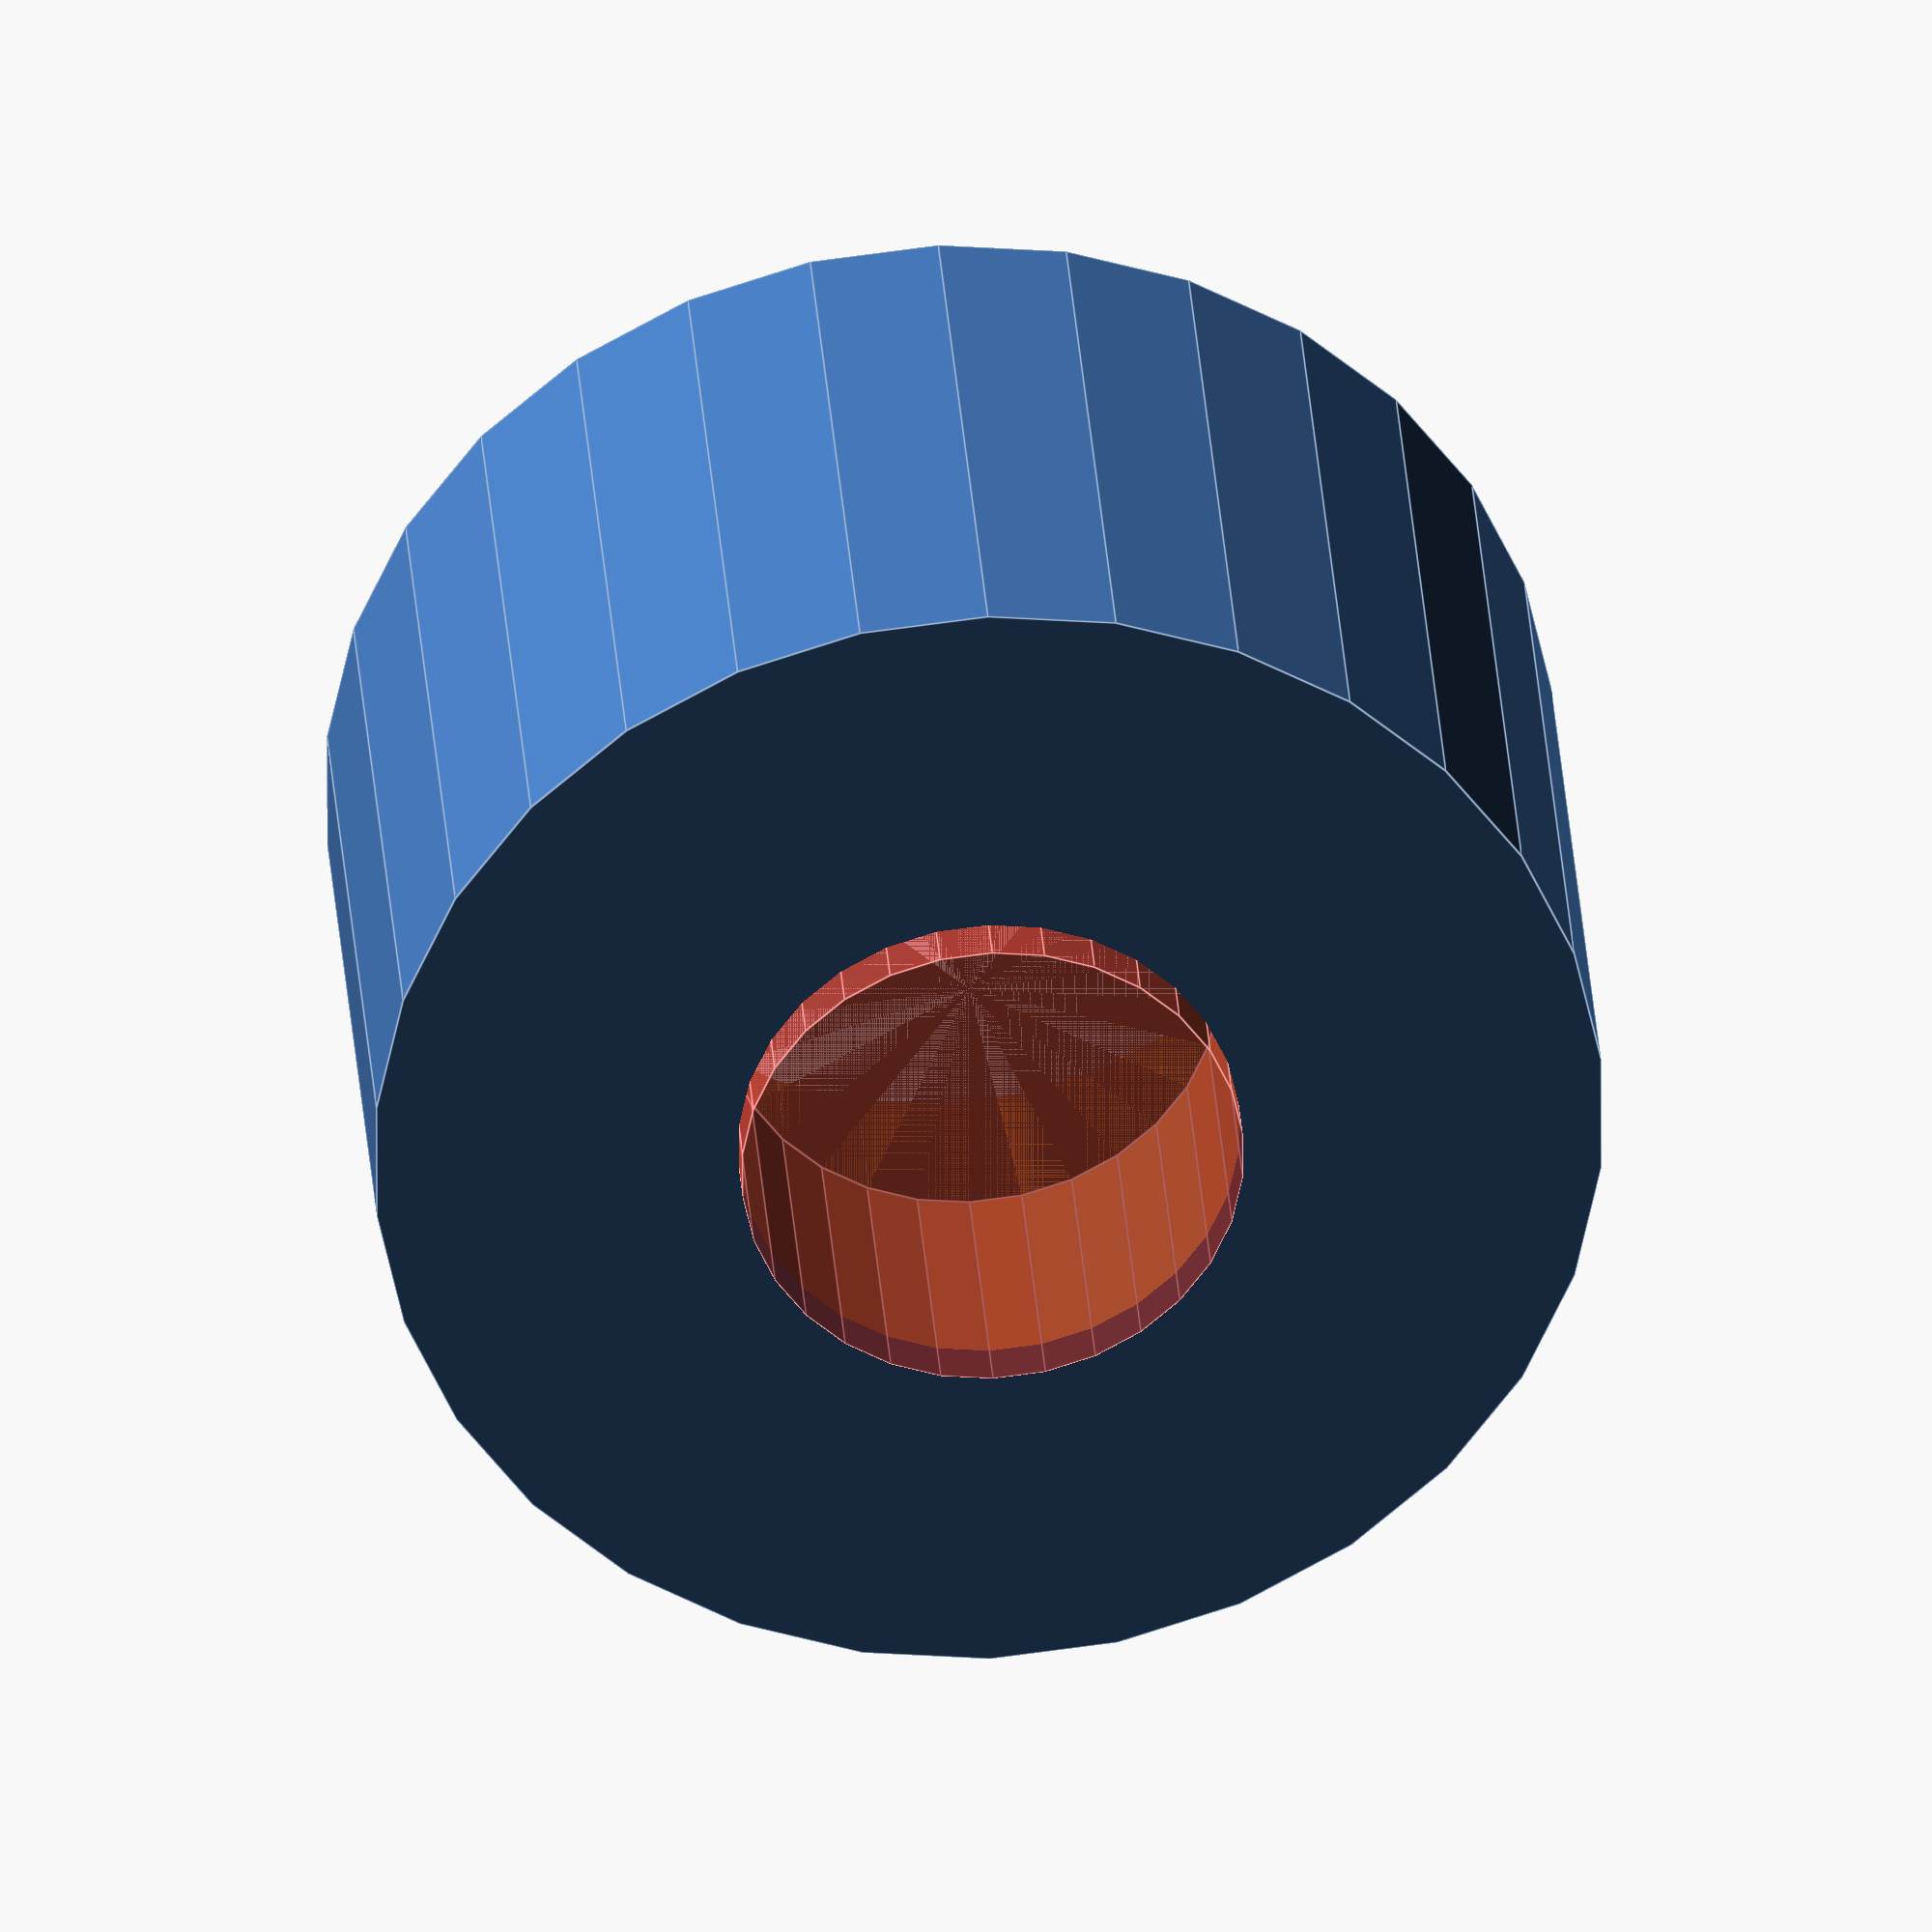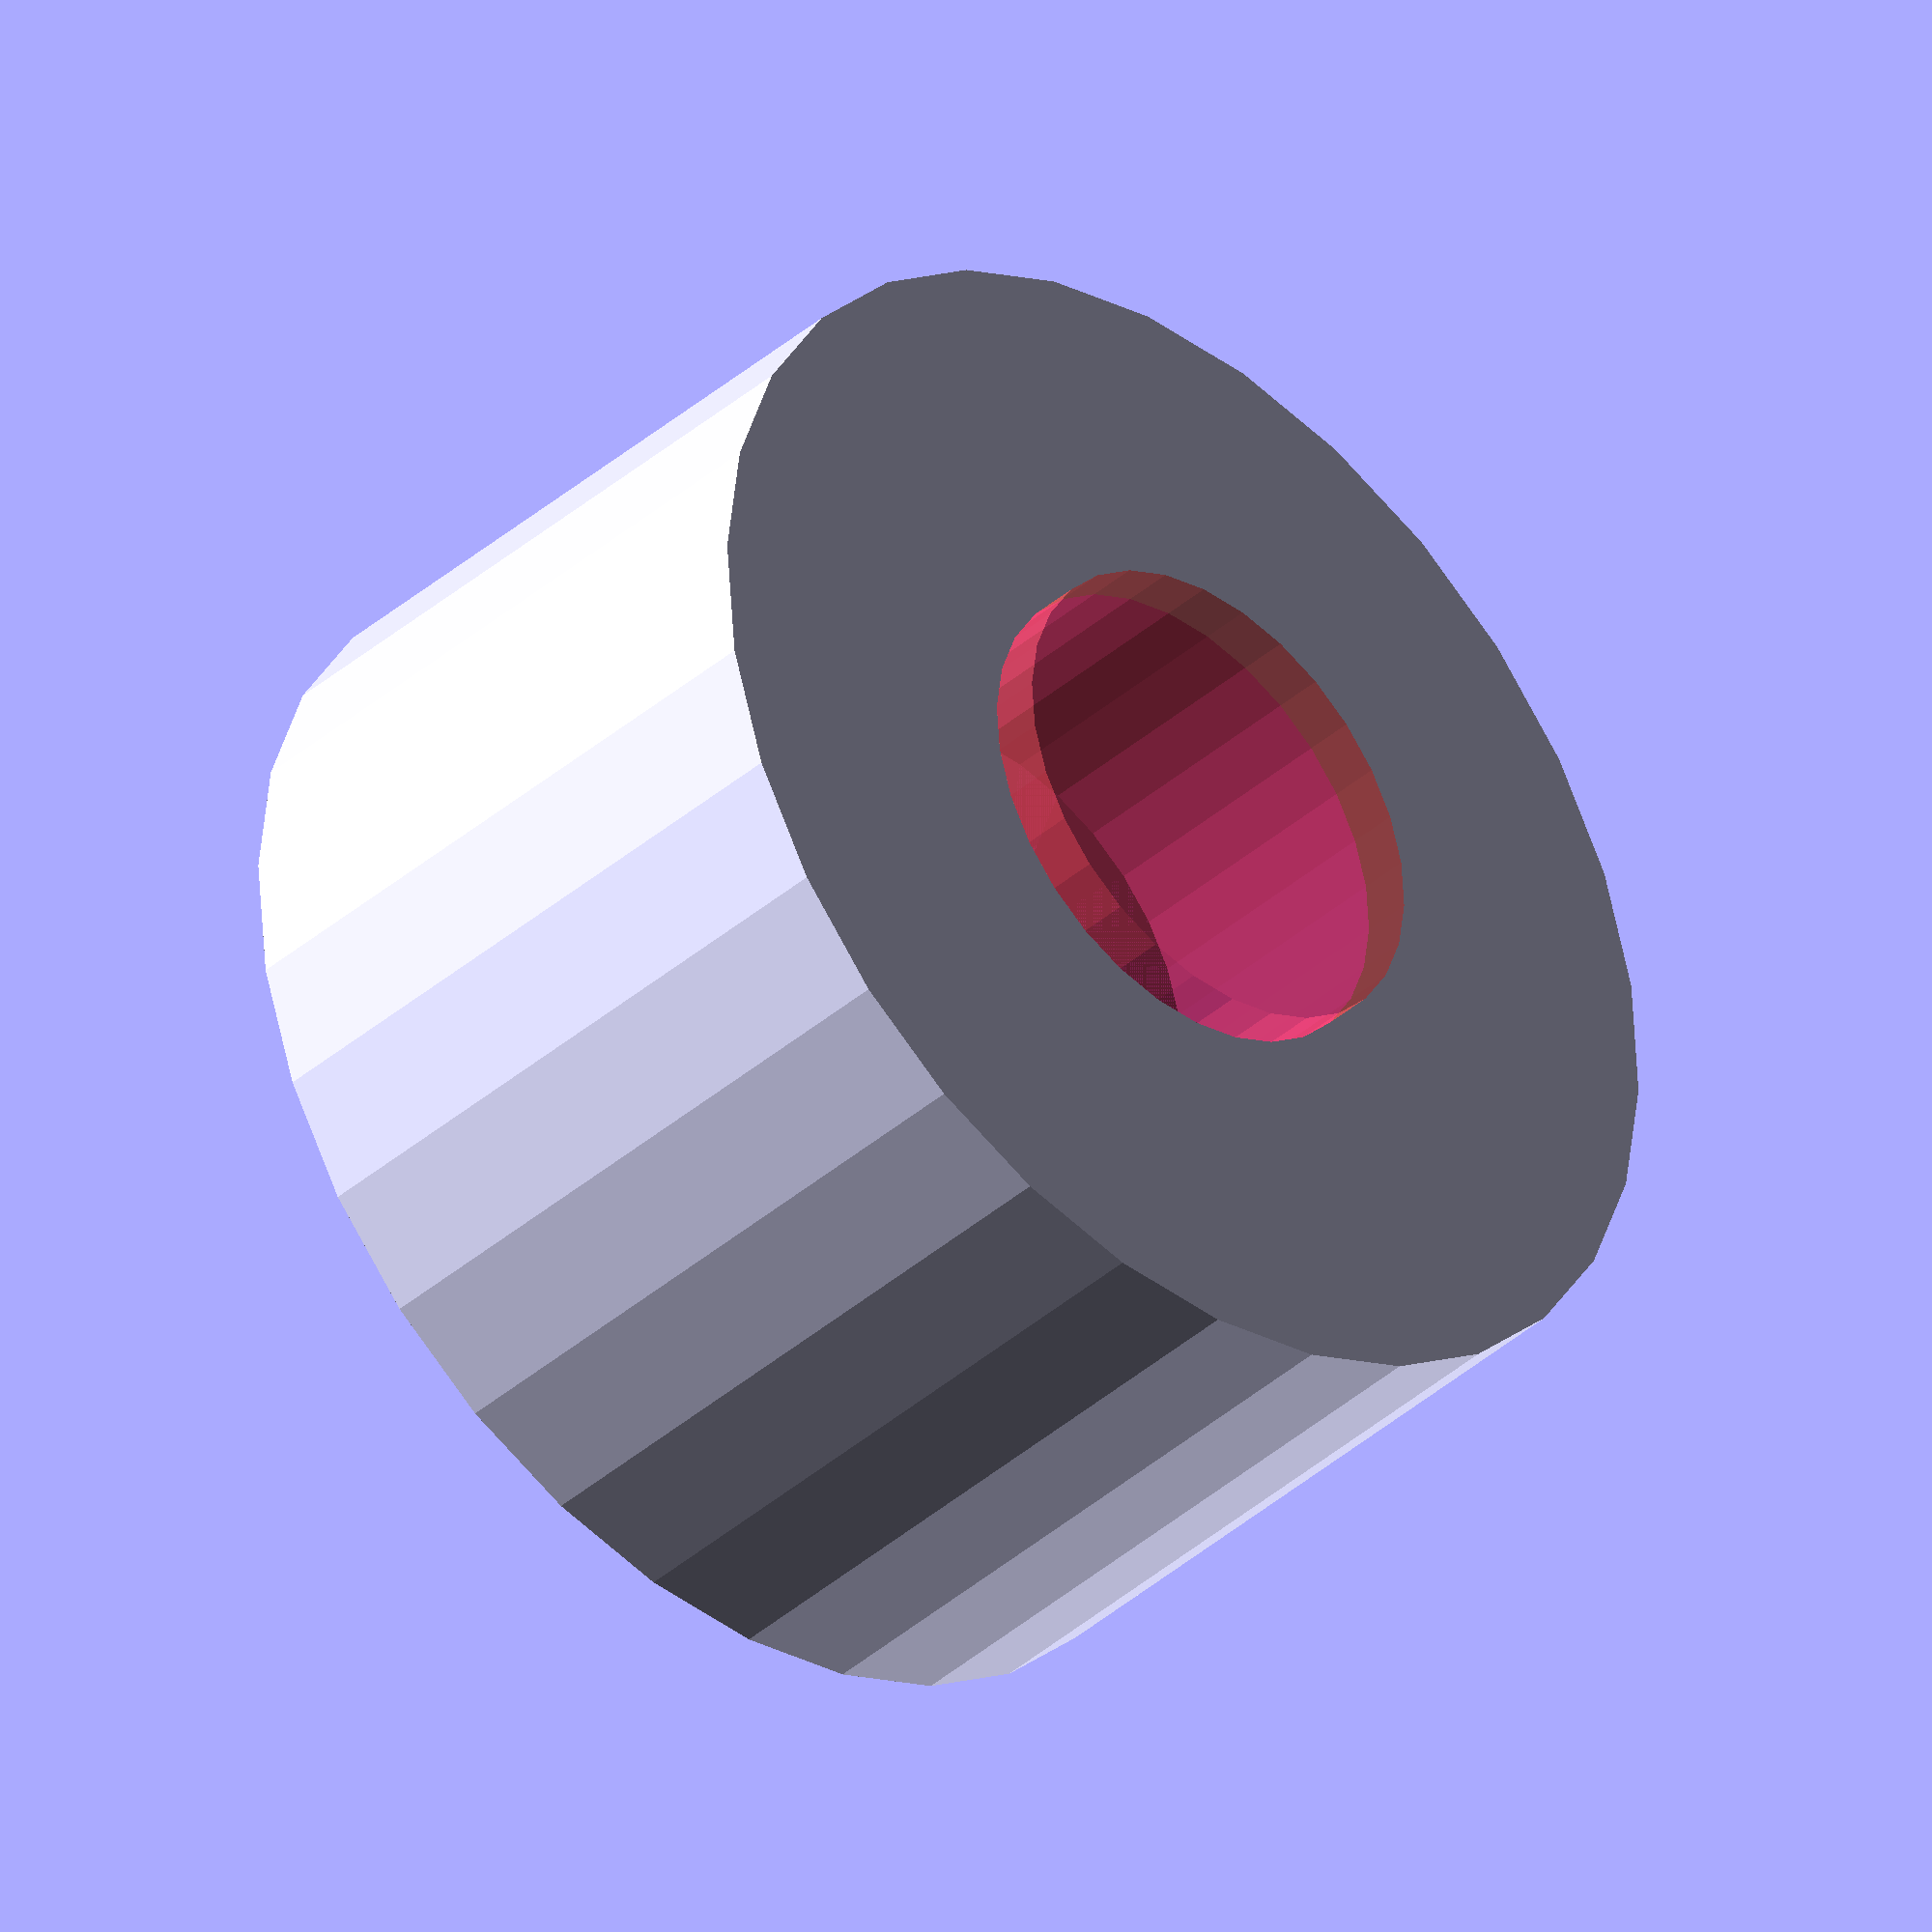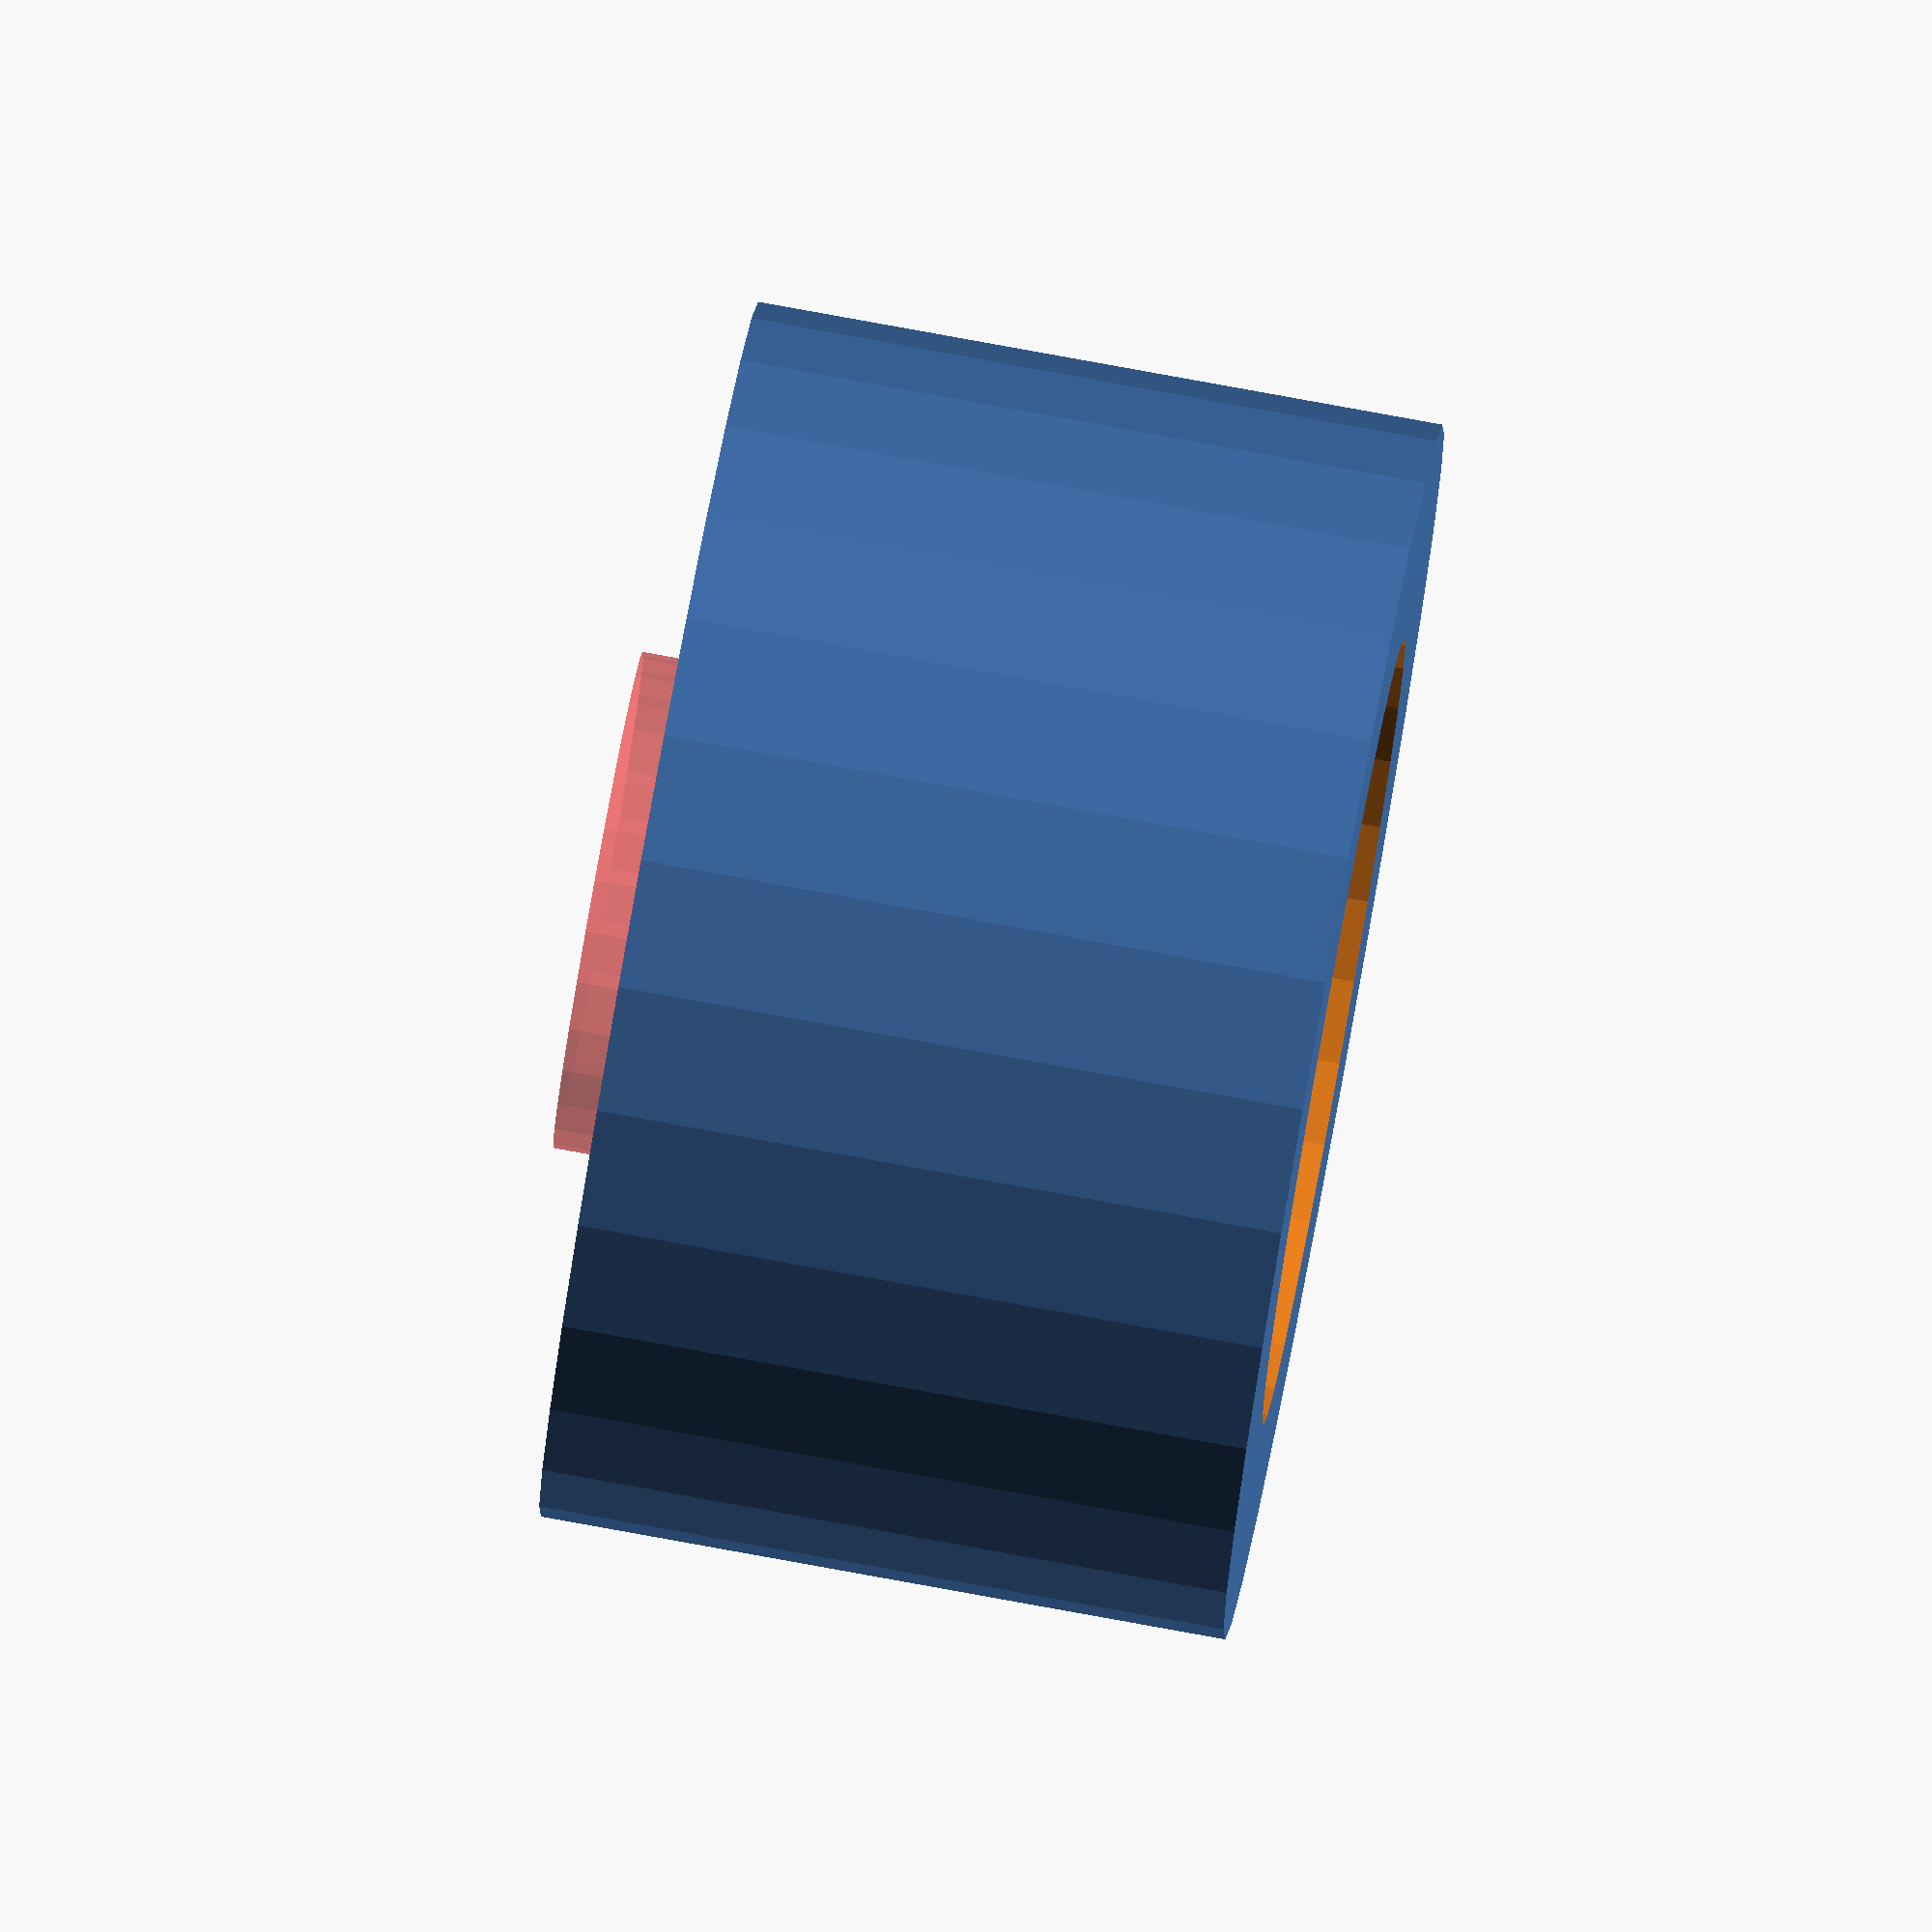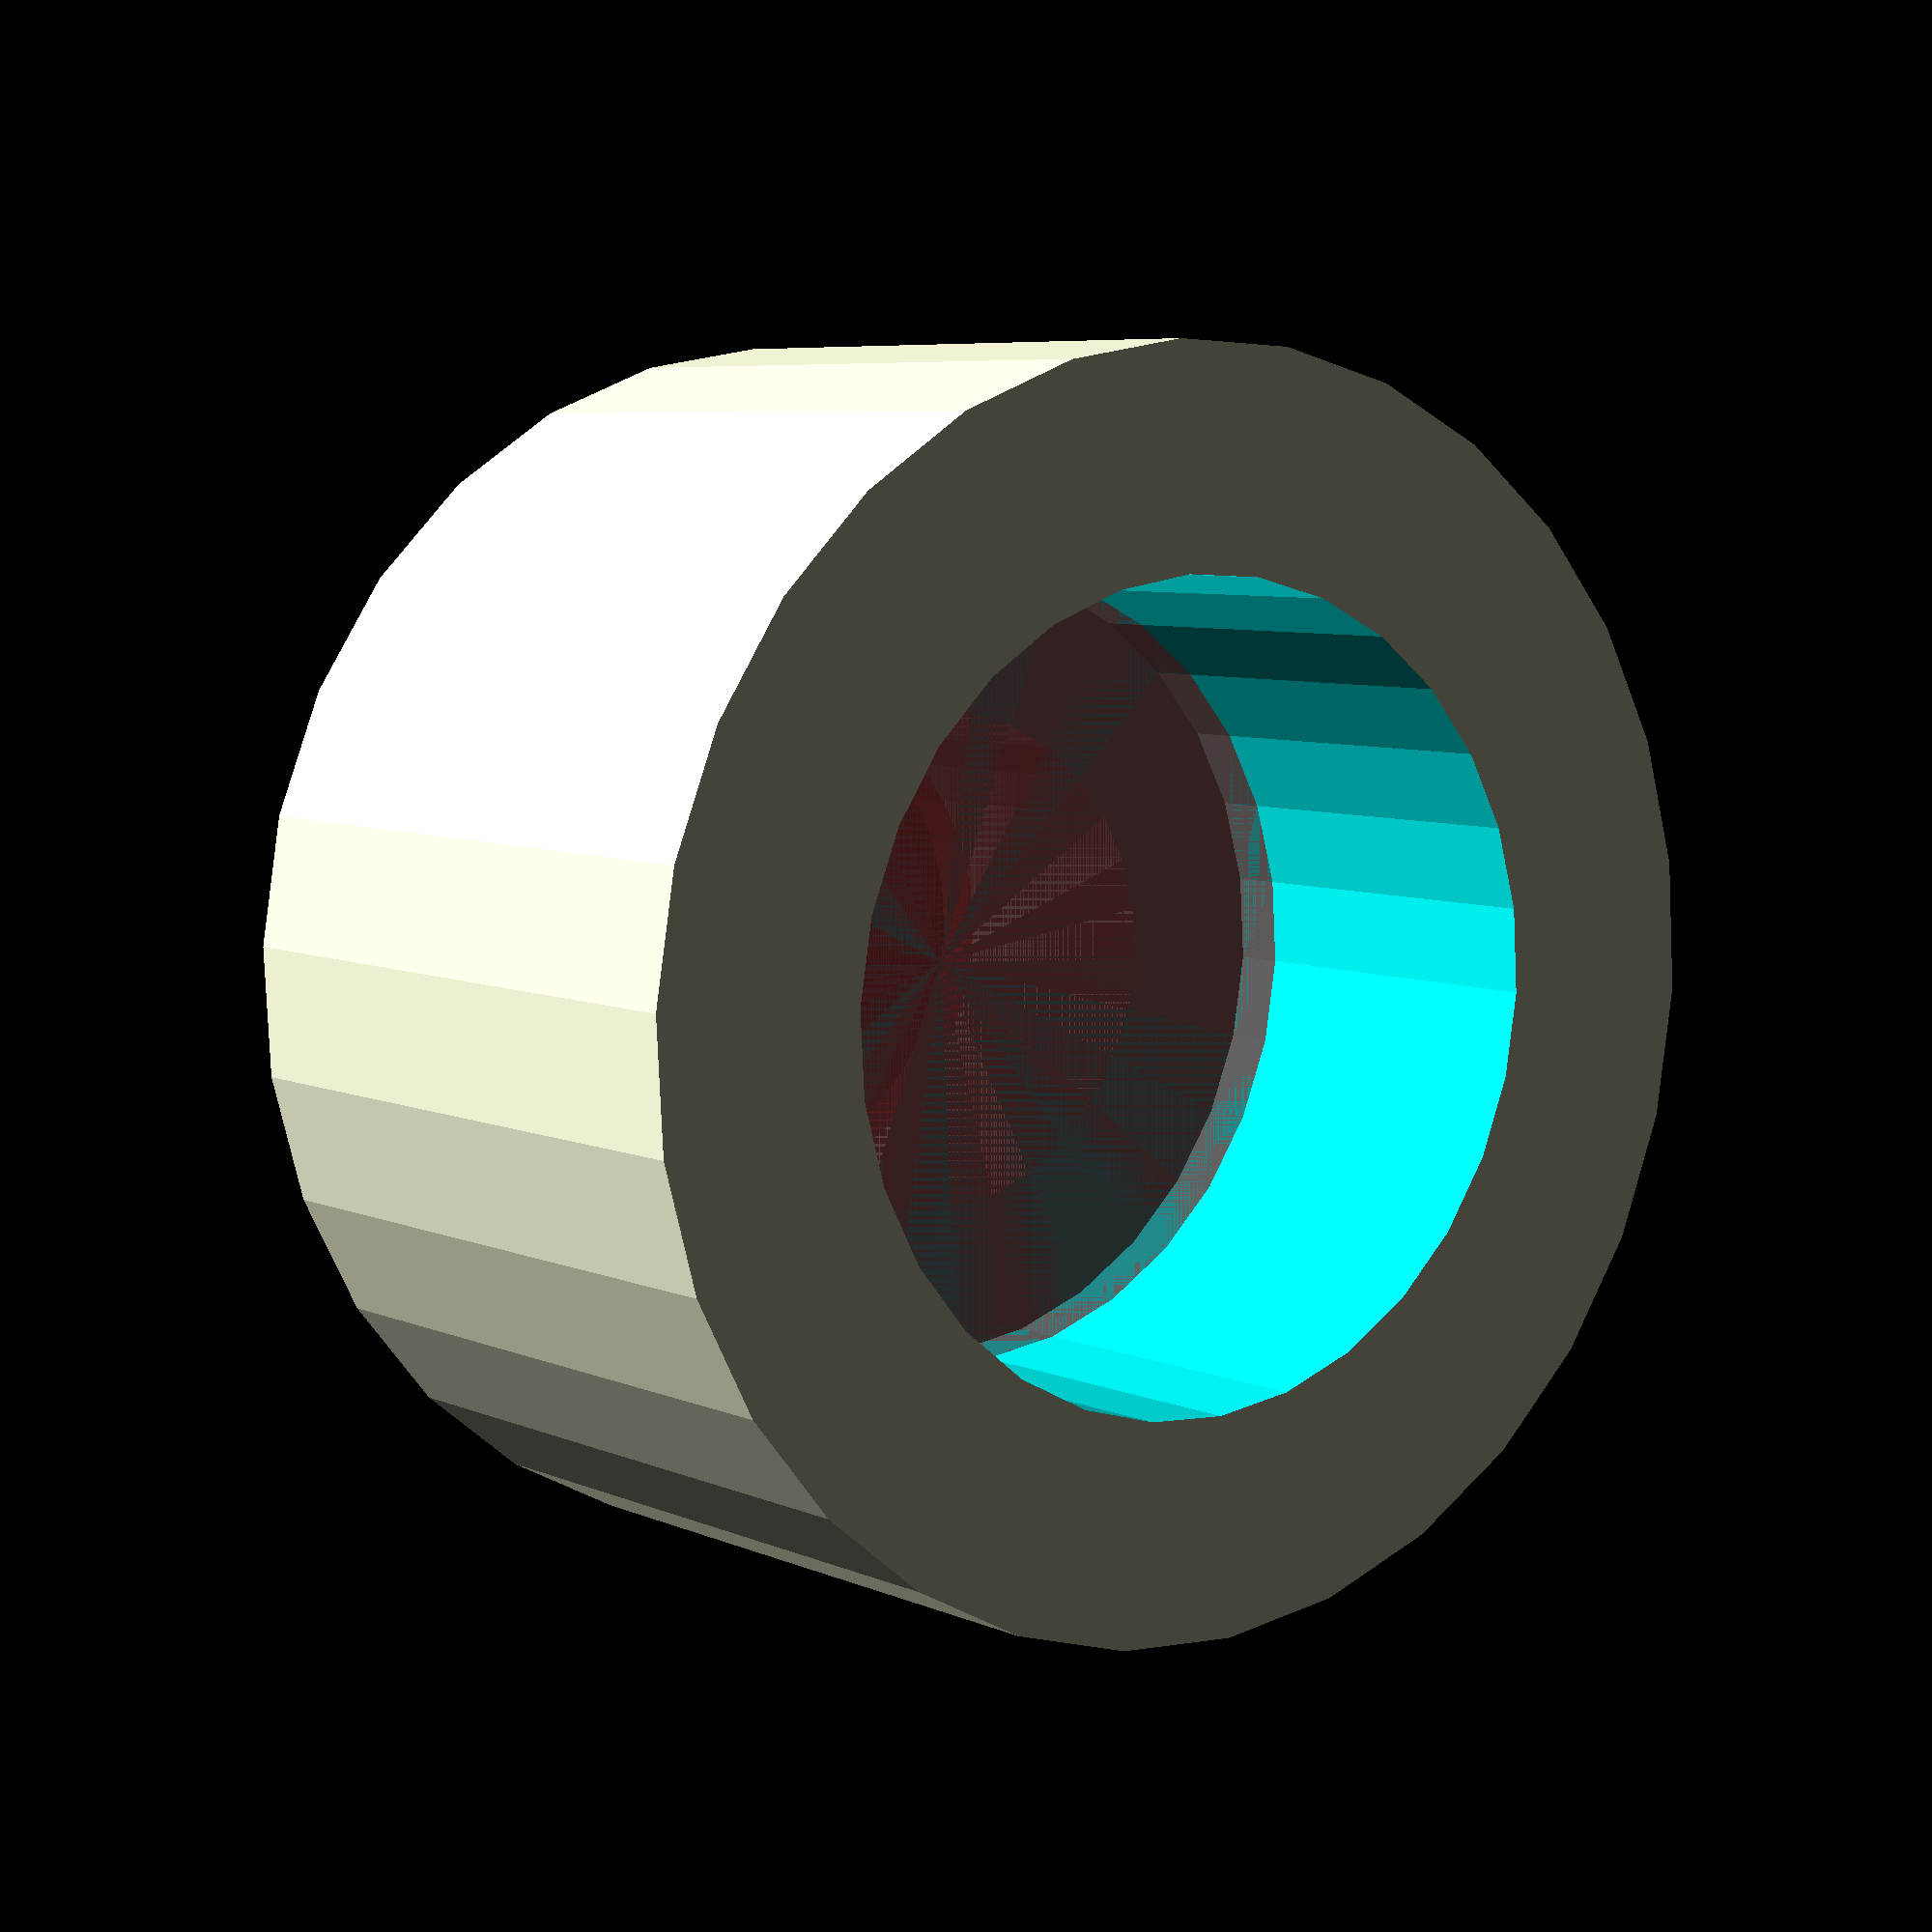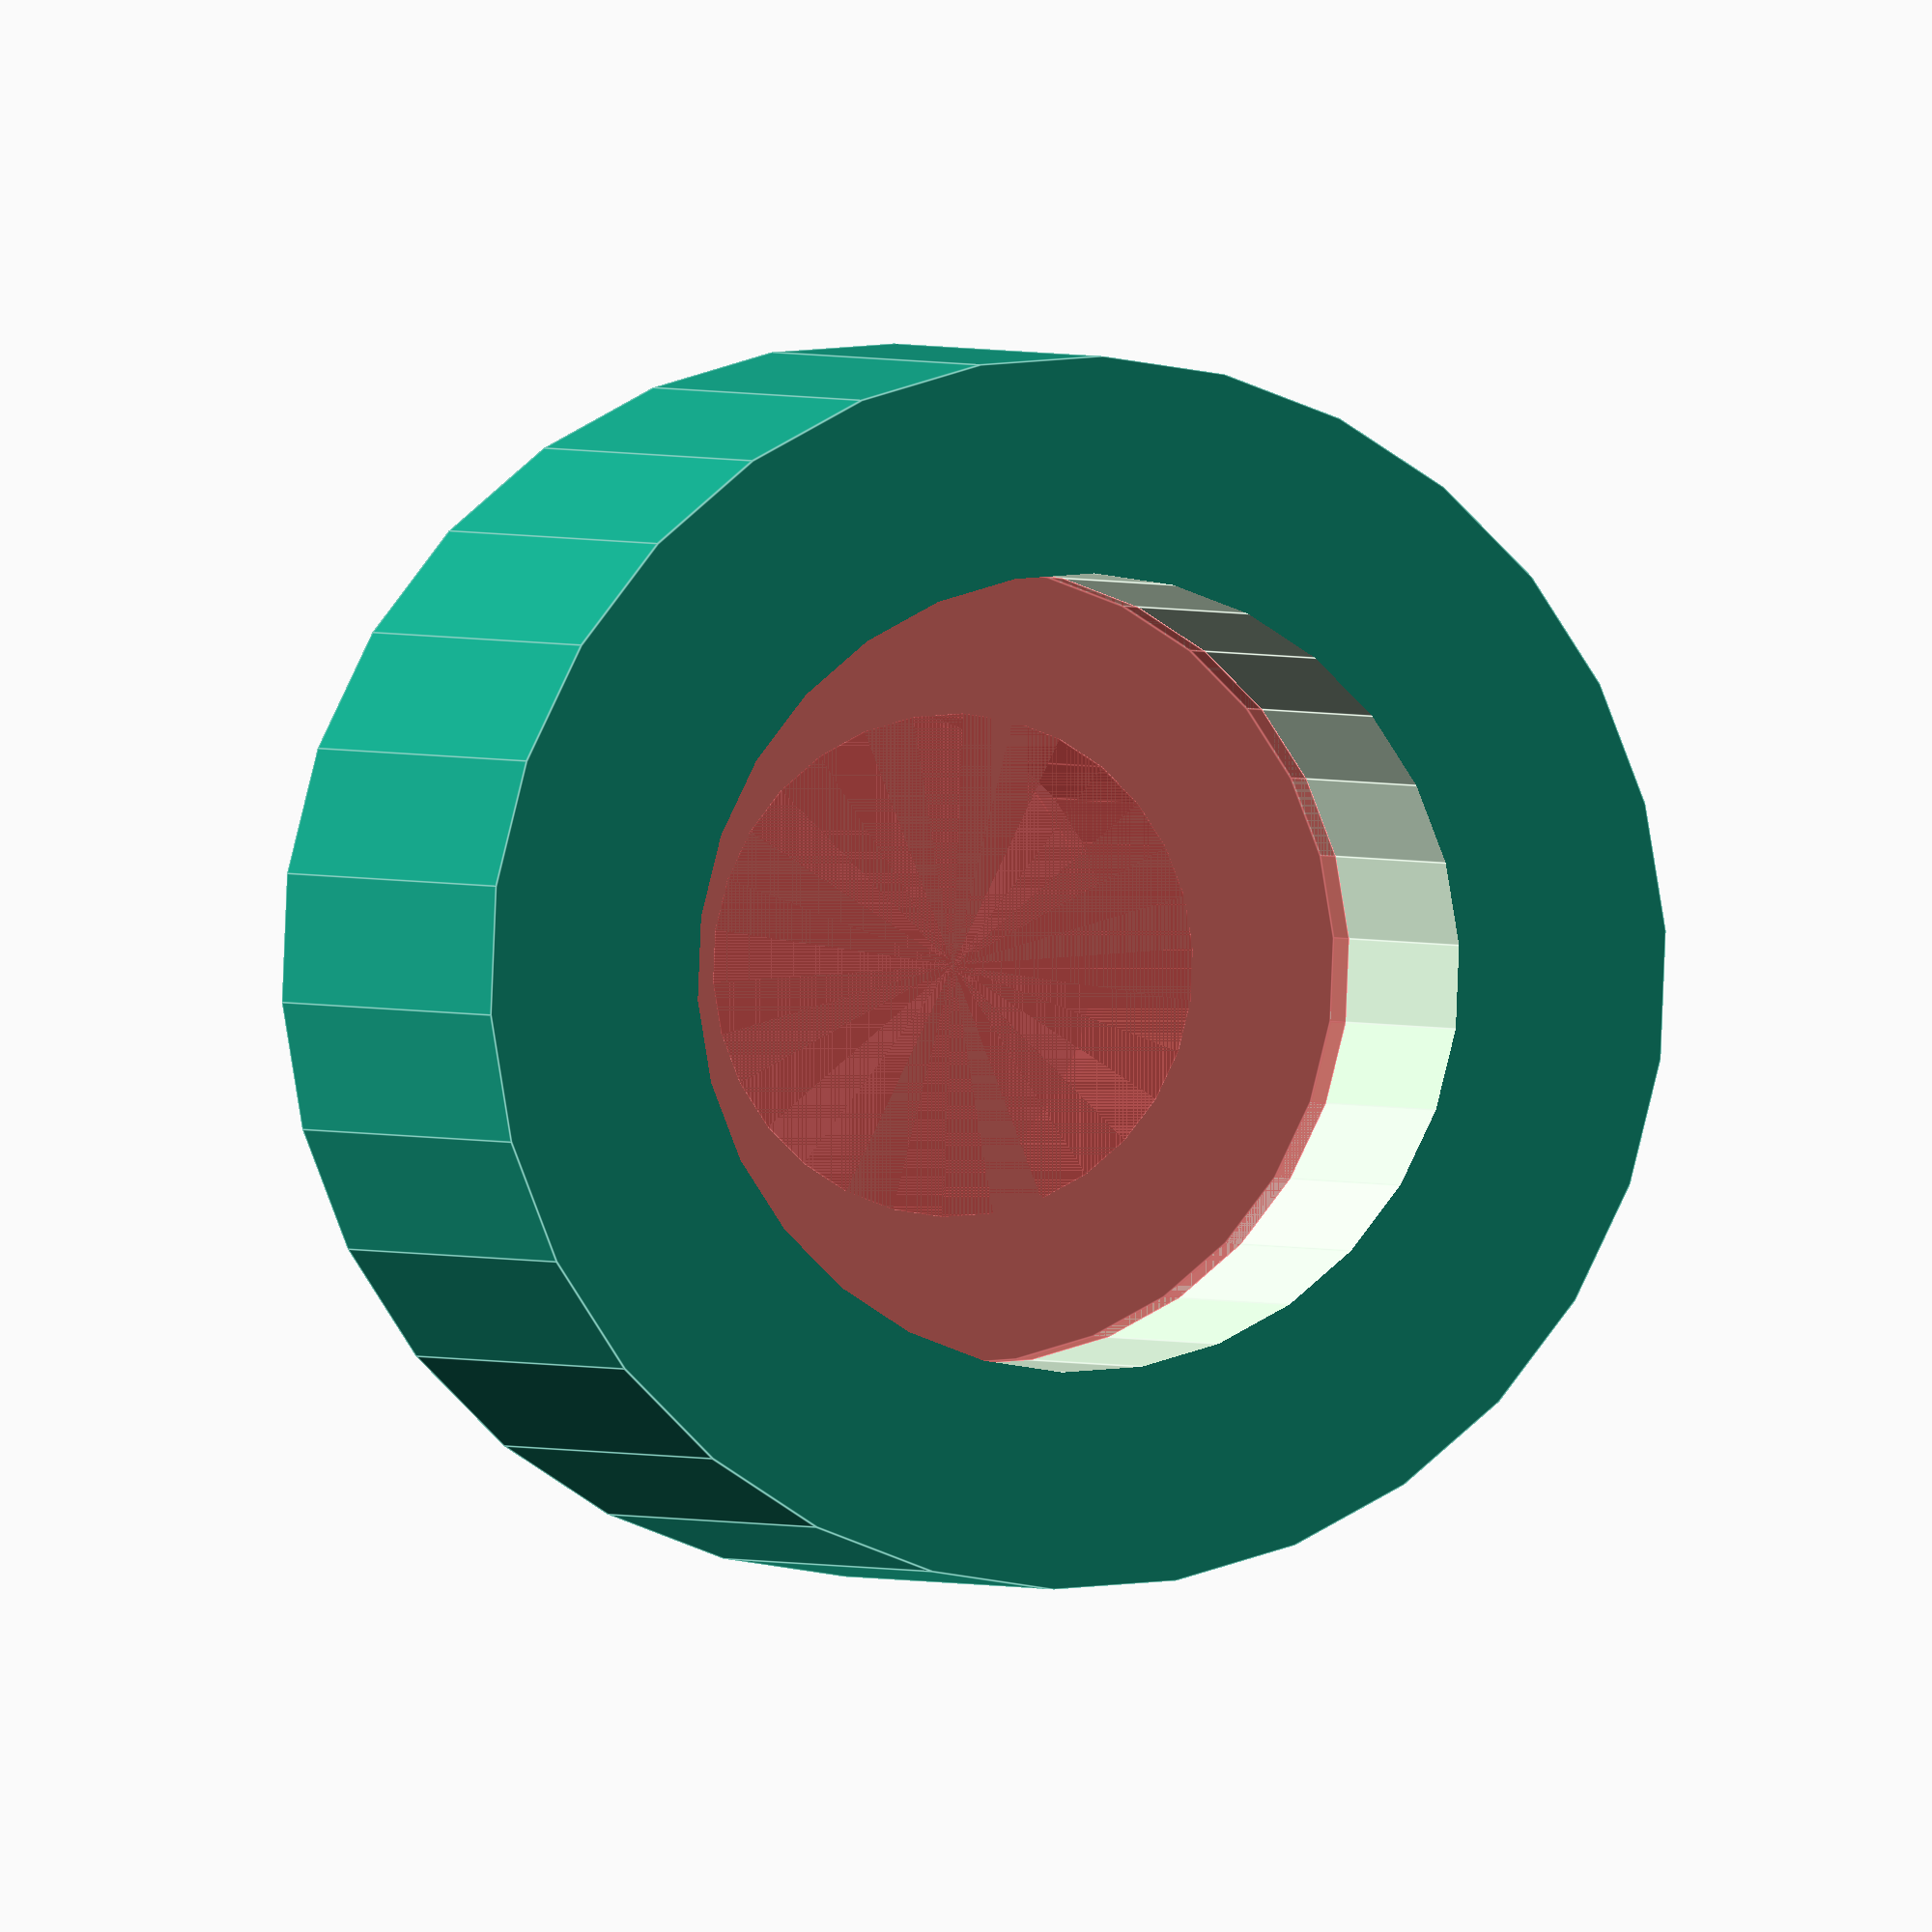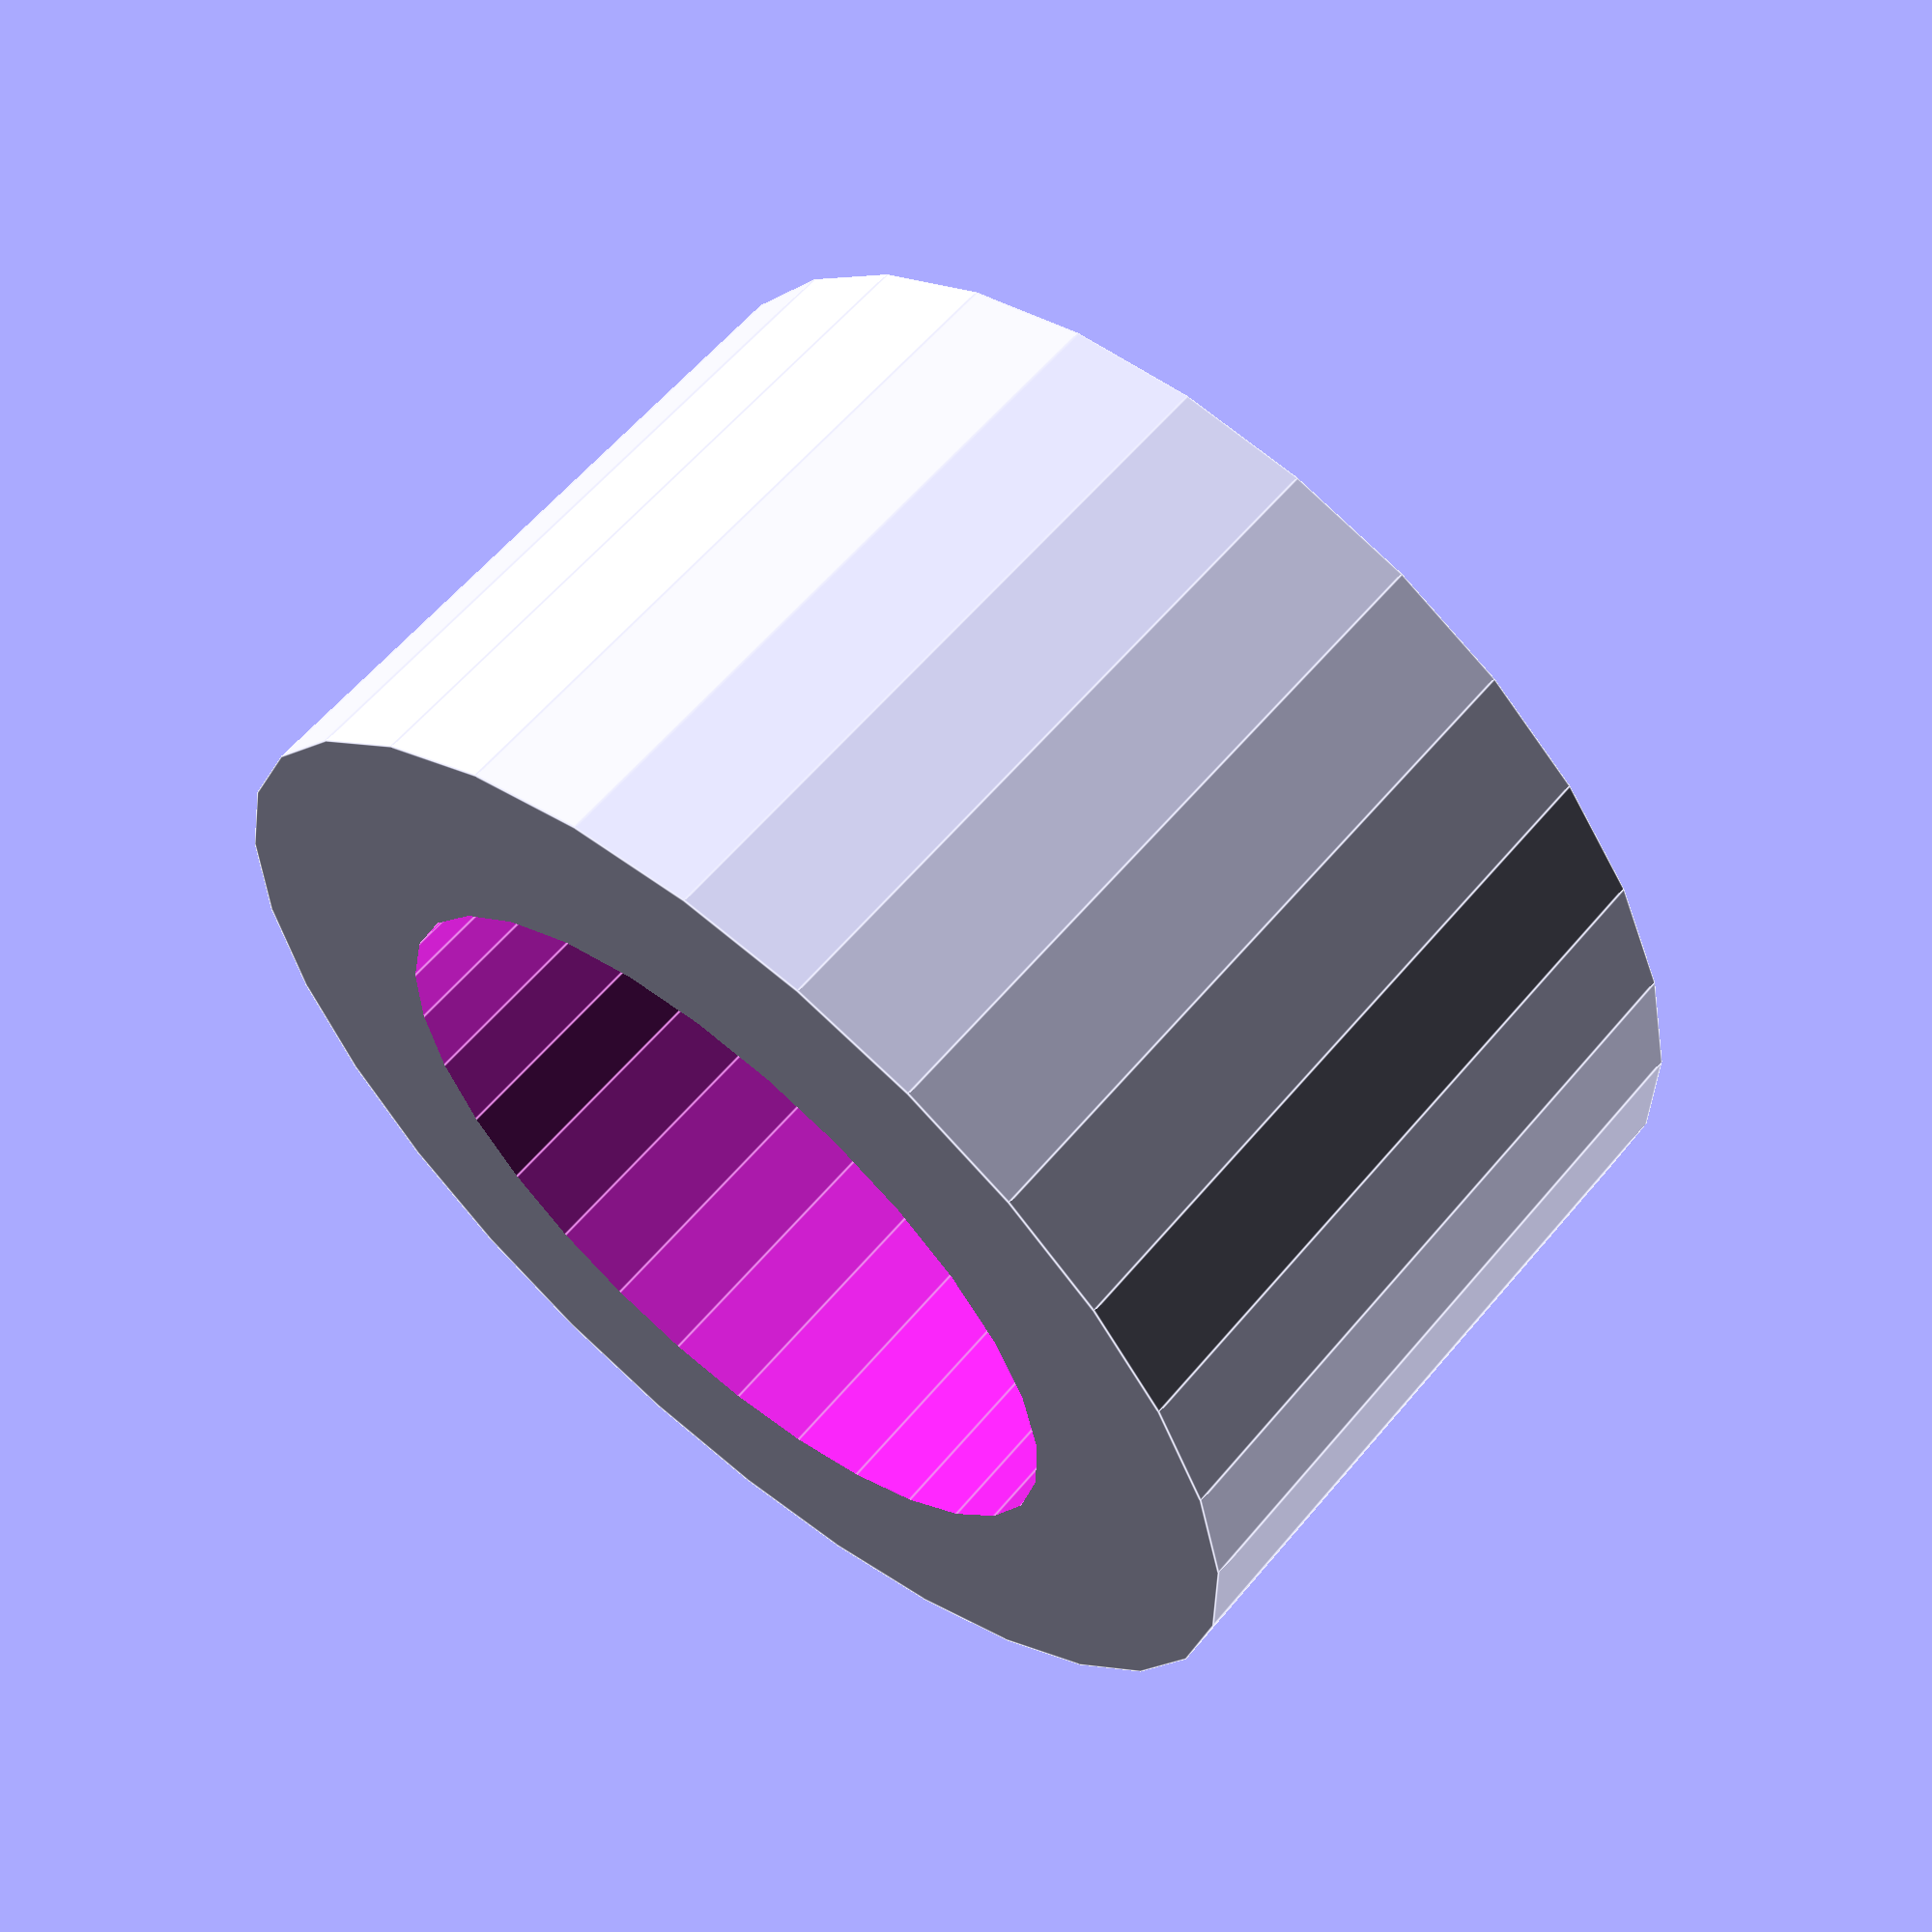
<openscad>
// Receiving for the spacers
// License GNU AFFERO GENERAL PUBLIC LICENSE v3+
// Copyright 2014 Christian Ege <k4230r6@gmail.com>

receiving_z = 1.6;
spacer_d = 4.6;

module spacer_receivings(h=4)  {
		clearing = 0.3;

		receiving_d = spacer_d + 2.5;

		drill = 3.2-clearing;
		height = max(4,h);

		difference() {
			cylinder(h=height, r=receiving_d/2, $fn=30);
			spacer_inner_cutout(h=height);
			translate([0,0,height-(receiving_z)]) #cylinder(h=receiving_z +clearing, r=drill/2, $fn=30);
		}
		// this is to aviod support structures
		translate([0,0,height-(receiving_z +clearing)]) #cylinder(h=clearing, r=spacer_d/2, $fn=30);

}

module spacer_inner_cutout(h=4, clearing = 0.2) {
			height = max(4,h);
			translate([0,0,-clearing]) cylinder(h=height-receiving_z +clearing, r=spacer_d/2, $fn=30);

}

spacer_receivings();
</openscad>
<views>
elev=327.6 azim=89.9 roll=355.9 proj=o view=edges
elev=218.5 azim=97.6 roll=222.4 proj=o view=solid
elev=98.9 azim=358.4 roll=79.7 proj=o view=solid
elev=353.8 azim=225.1 roll=143.0 proj=p view=wireframe
elev=178.9 azim=291.6 roll=17.5 proj=o view=edges
elev=299.5 azim=246.4 roll=219.8 proj=p view=edges
</views>
